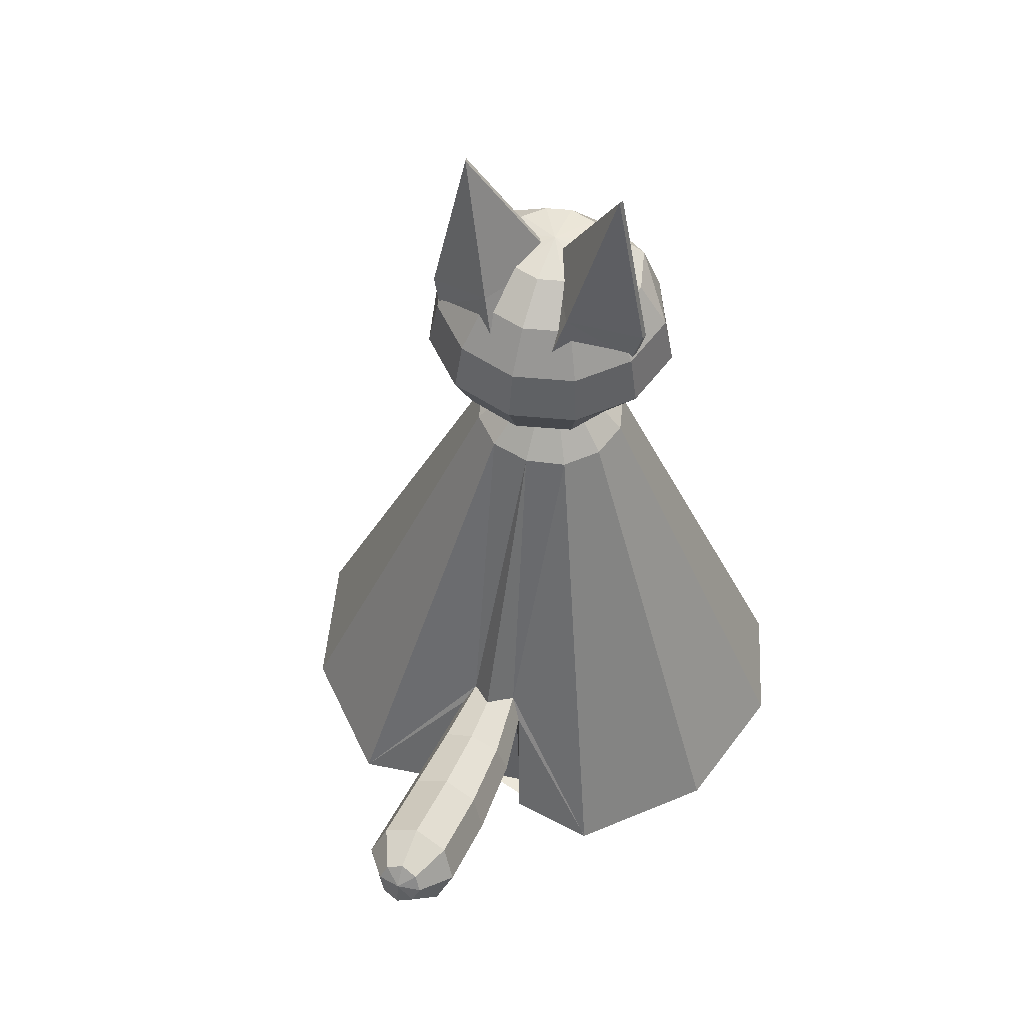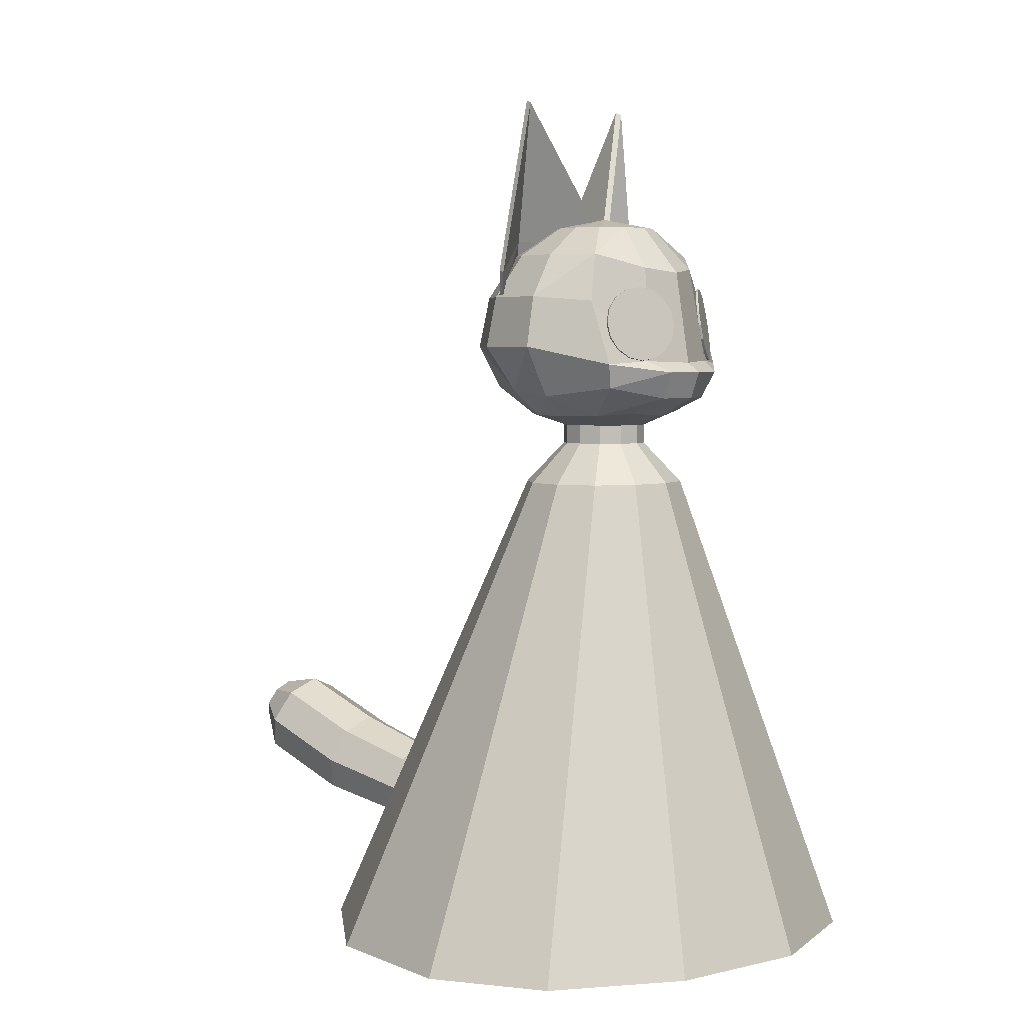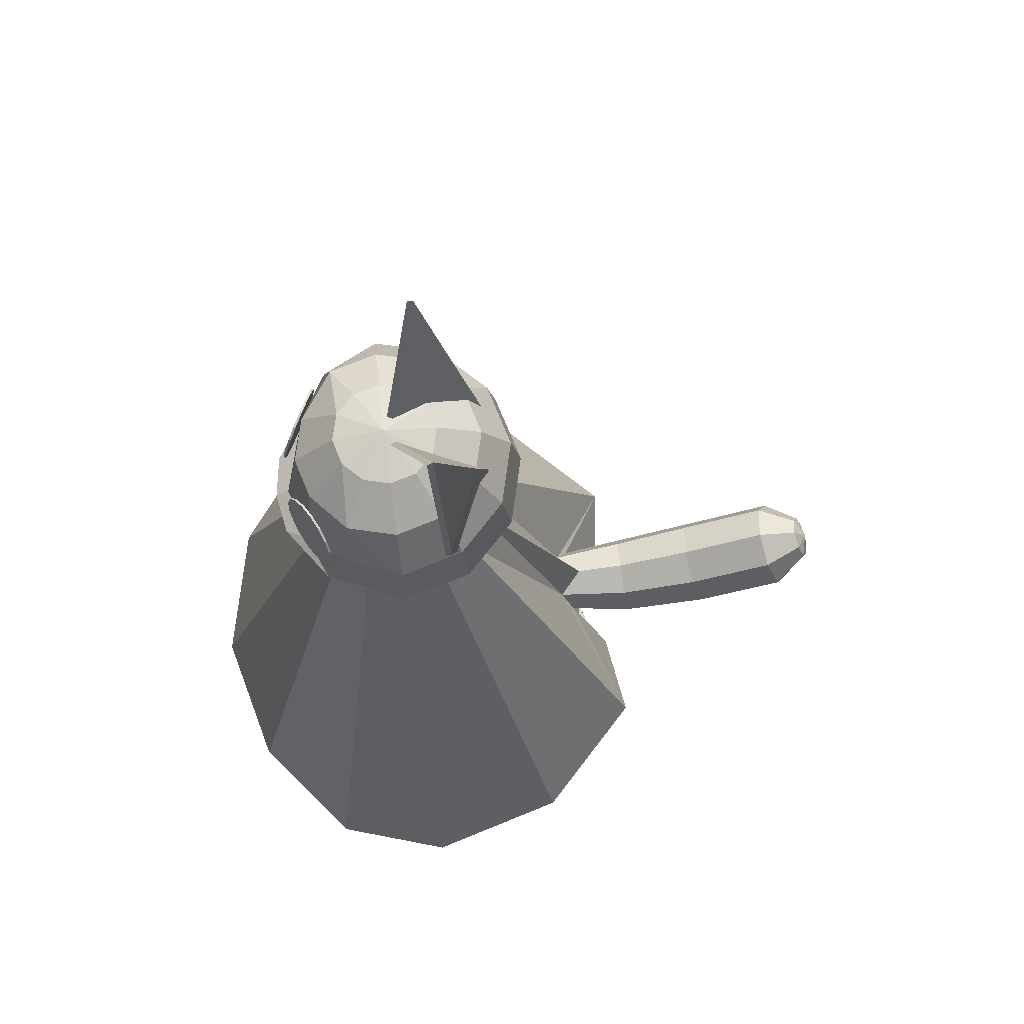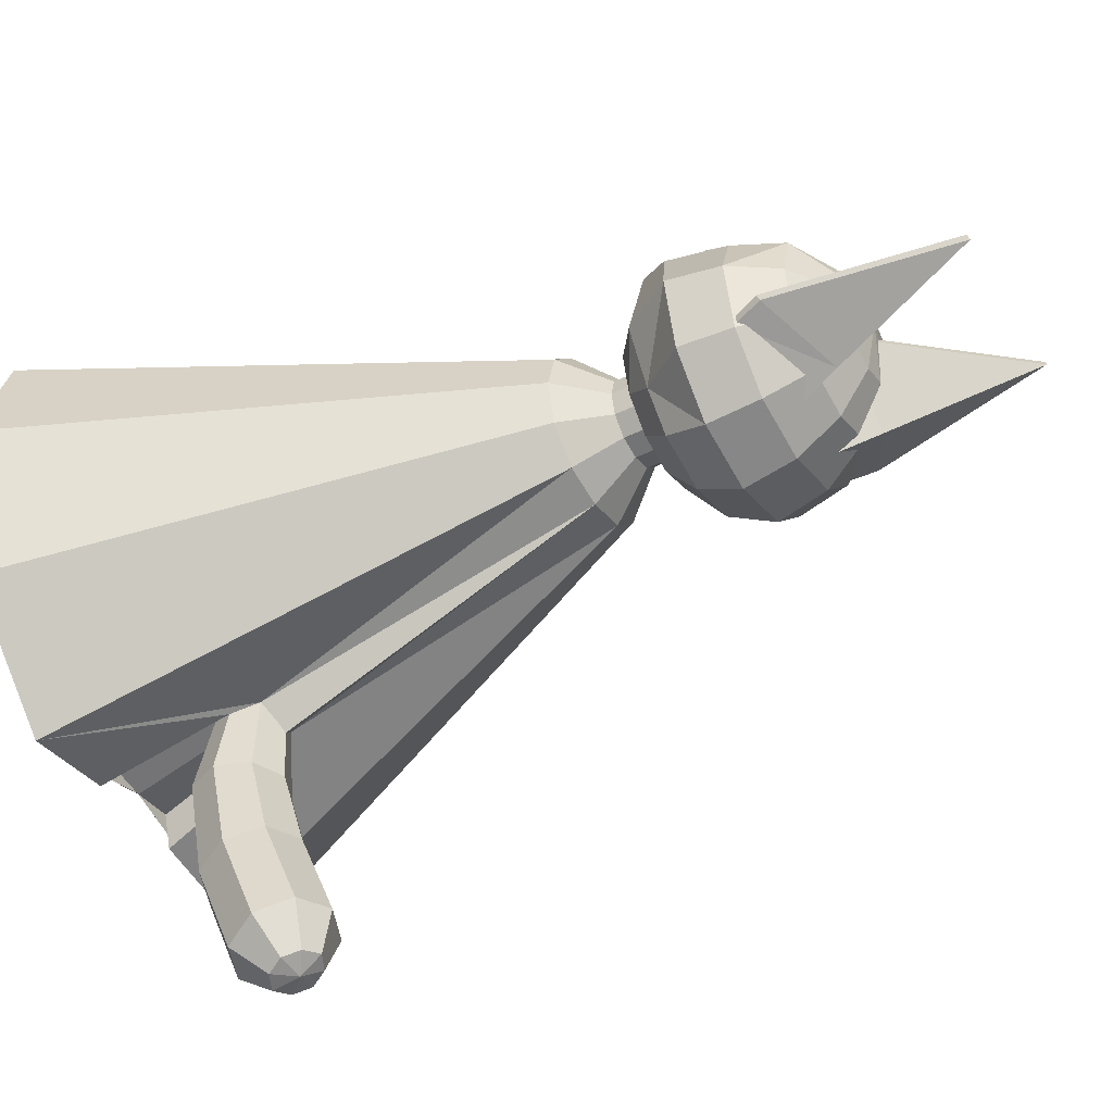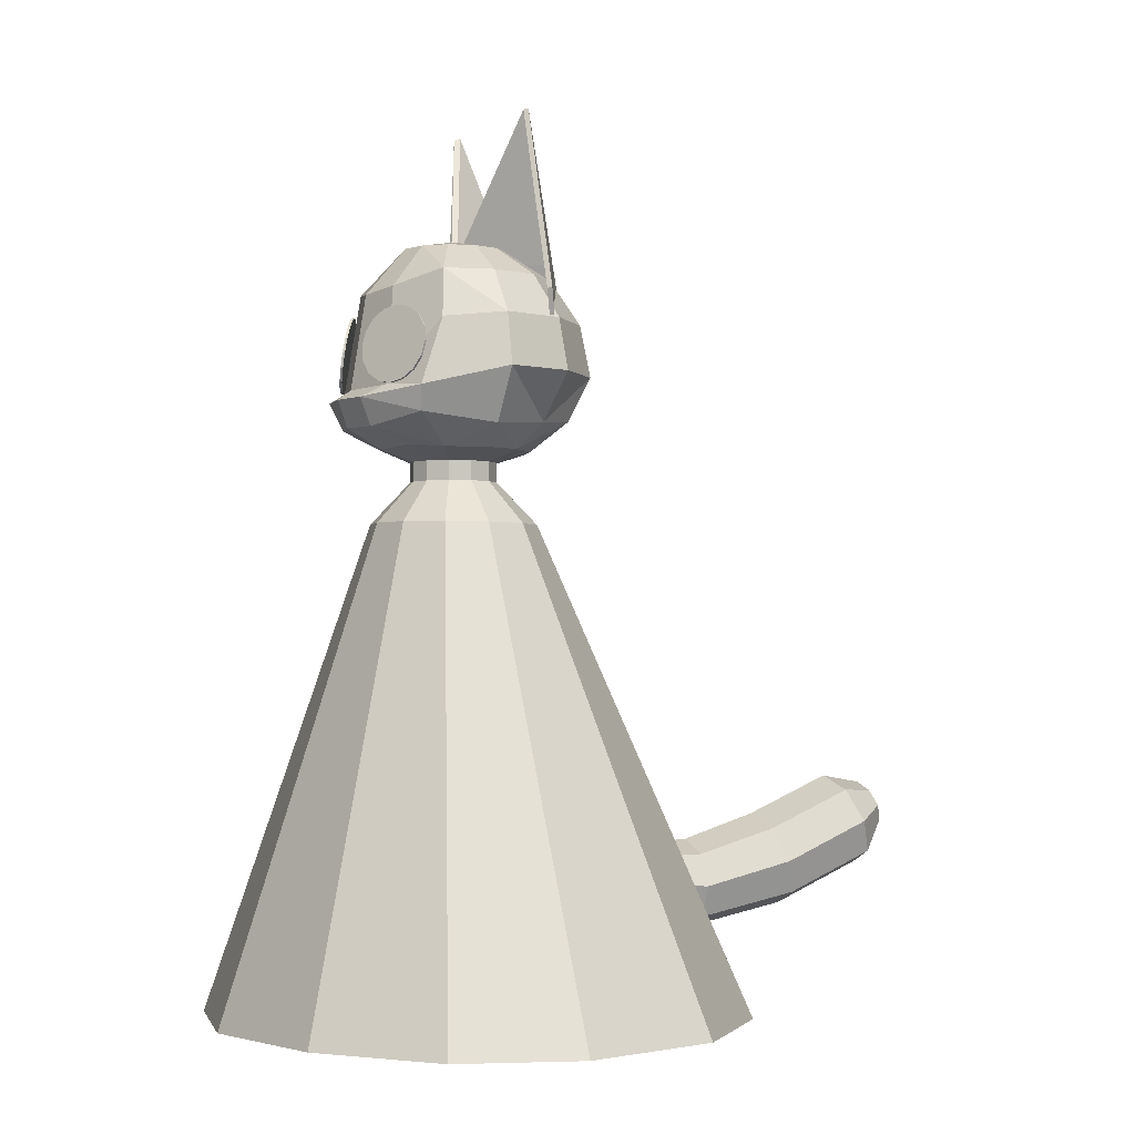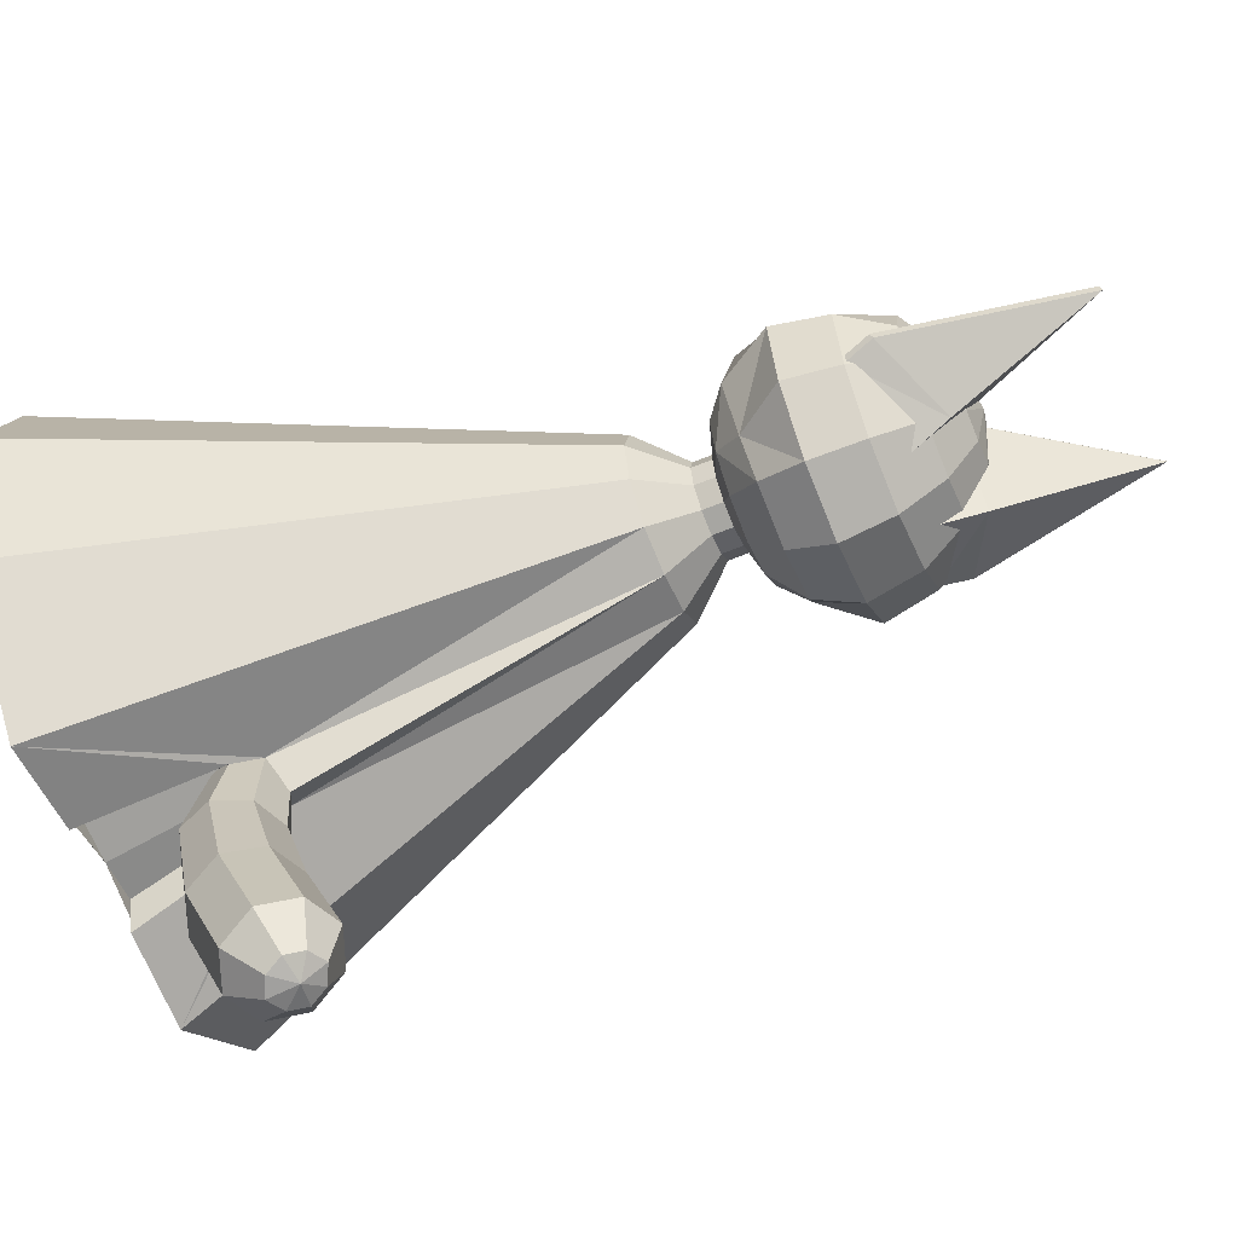
<metadata>
{"format":"obj","ext":"obj","renderer":"f3d","projection":"perspective","resolution":1024,"background":"white","views":[{"elev":54.0,"azim":-159.4,"up":"+Y"},{"elev":4.3,"azim":-51.8,"up":"+Y"},{"elev":72.7,"azim":82.8,"up":"+Y"},{"elev":-44.0,"azim":120.1,"up":"+Z"},{"elev":-2.0,"azim":63.2,"up":"+Y"},{"elev":-61.3,"azim":112.9,"up":"+Z"}]}
</metadata>
<code>
o Sphere.001
v 1.104 14.58 1.66
v 1.125 14.59 1.7
v 1.369 14.53 1.528
v 1.391 14.53 1.568
v 1.604 14.36 1.431
v 1.626 14.37 1.471
v 1.773 14.12 1.383
v 1.794 14.13 1.424
v 1.849 13.83 1.393
v 1.871 13.83 1.433
v 1.822 13.53 1.458
v 1.843 13.54 1.498
v 1.695 13.28 1.569
v 1.717 13.29 1.609
v 1.488 13.12 1.708
v 1.51 13.12 1.749
v 1.233 13.05 1.855
v 1.254 13.06 1.895
v 0.9674 13.11 1.987
v 0.9889 13.11 2.028
v 0.7325 13.27 2.084
v 0.7541 13.28 2.125
v 0.564 13.51 2.131
v 0.5855 13.52 2.172
v 0.4875 13.81 2.122
v 0.509 13.81 2.162
v 0.5146 14.1 2.057
v 0.5362 14.11 2.097
v 0.6413 14.35 1.946
v 0.6628 14.36 1.986
v 0.8481 14.52 1.807
v 0.8697 14.52 1.847
v 0 11.88 -1.538
v 0.5215 15.87 -0.9032
v 0.9635 15.28 -1.669
v 1.259 14.39 -2.18
v 1.363 13.35 -2.36
v 1.143 12.48 -1.98
v 0.766 11.88 -1.327
v 0.434 11.67 -0.7516
v 0.9032 15.87 -0.5215
v 1.669 15.28 -0.9635
v 2.18 14.39 -1.259
v 2.36 13.35 -1.363
v 1.638 12.4 -1.188
v 1.327 11.88 -0.766
v 0.7516 11.67 -0.434
v 1.043 15.87 0
v 1.927 15.28 0
v 2.518 14.39 -0
v 2.725 13.35 0
v 2.08 12.31 -0
v 1.532 11.88 0
v 0.8679 11.67 -0
v 0.9032 15.87 0.5215
v 1.669 15.28 0.9635
v 2.009 14.29 1.125
v 1.951 12.98 1.539
v 1.815 12.49 1.47
v 1.327 11.88 0.766
v 0.7516 11.67 0.434
v 0.5215 15.87 0.9032
v 0.8253 14.99 1.649
v 1.081 13.05 1.886
v 0.8086 12.81 2.319
v 0.7048 12.27 2.058
v 0.7481 11.94 1.301
v 0.434 11.67 0.7516
v 0 15.87 1.043
v 0 14.9 1.876
v 0 13.01 2.187
v 0 12.81 2.457
v 0 12.27 2.263
v 0 11.88 1.538
v 0 11.67 0.8684
v 0 16.08 0
v 0 15.87 -1.043
v 0 15.28 -1.927
v 0 14.39 -2.518
v 0 13.35 -2.725
v 0 12.47 -2.292
v 0 11.67 -0.8684
v -0.001738 15.57 -0.0787
v 2.157 14.37 -1.182
v 0.5917 14.57 -2.107
v 0.02971 15.52 0.04364
v 0.6231 14.53 -1.985
v 2.188 14.33 -1.059
v 0.434 11.28 -0.7516
v 0.7516 11.28 -0.434
v 0.8679 11.28 -0
v 0.7516 11.28 0.434
v 0.434 11.28 0.7516
v 0 11.28 0.8684
v 0 11.28 -0.8684
v 0.841 10.43 -1.443
v 1.447 10.43 -0.8351
v 1.671 10.43 -0.004001
v 1.452 10.43 0.8212
v 0.8435 10.44 1.431
v 0 10.45 1.628
v 0 10.43 -1.637
v 2.897 0.7347 -5.153
v 5.12 0.7361 -2.955
v 5.911 0.7343 -0.006148
v 5.13 0.7382 2.381
v 2.908 0.7519 4.139
v 0 0.7469 4.844
v 0 0.7365 -4.32
v 0 2.652 -7.515
v 0 3.447 -9.422
v 0.7071 2.929 -7.42
v 0.7071 3.717 -9.309
v 1 3.598 -7.191
v 1 4.37 -9.036
v 0.7071 4.267 -6.962
v 0.7071 5.022 -8.763
v 0 4.544 -6.867
v 0 5.292 -8.65
v 0 5.139 -9.523
v 0.3412 4.972 -9.593
v 0.4826 4.658 -9.725
v 0.3412 4.343 -9.856
v 0 4.176 -9.926
v 0 2.235 -5.316
v 0.6406 2.508 -5.309
v 0.9048 3.15 -5.294
v 0.6379 3.789 -5.279
v 0 4.059 -5.272
v 0 2.595 -3.474
v 0.4629 2.813 -3.485
v 0.6546 3.275 -3.509
v 0.4629 3.738 -3.532
v 0 3.955 -3.544
v 0 4.733 -9.838
v 0 3.997 -4.227
v 0.7234 3.241 -4
v 0.4845 3.744 -3.749
v 1.053 0.7358 -4.873
v 0.4994 3.185 -3.58
v 0.8351 0.7361 -4.219
v 0 3.185 -3.58
v -0.001738 15.57 -0.0787
v 2.328 14.95 -1.038
v 1.617 18.54 -0.8688
v 0.8915 15.66 -1.752
v 2.157 14.37 -1.182
v 0.5917 14.57 -2.107
v 1.648 18.49 -0.7465
v 0.02971 15.52 0.04364
v 0.9229 15.61 -1.629
v 2.359 14.91 -0.9159
v 0.6231 14.53 -1.985
v 2.188 14.33 -1.059
v -1.104 14.58 1.66
v -1.125 14.59 1.7
v -1.369 14.53 1.528
v -1.391 14.53 1.568
v -1.604 14.36 1.431
v -1.626 14.37 1.471
v -1.773 14.12 1.383
v -1.794 14.13 1.424
v -1.849 13.83 1.393
v -1.871 13.83 1.433
v -1.822 13.53 1.458
v -1.843 13.54 1.498
v -1.695 13.28 1.569
v -1.717 13.29 1.609
v -1.488 13.12 1.708
v -1.51 13.12 1.749
v -1.233 13.05 1.855
v -1.254 13.06 1.895
v -0.9674 13.11 1.987
v -0.9889 13.11 2.028
v -0.7325 13.27 2.084
v -0.7541 13.28 2.125
v -0.564 13.51 2.131
v -0.5855 13.52 2.172
v -0.4875 13.81 2.122
v -0.509 13.81 2.162
v -0.5146 14.1 2.057
v -0.5362 14.11 2.097
v -0.6413 14.35 1.946
v -0.6628 14.36 1.986
v -0.8481 14.52 1.807
v -0.8697 14.52 1.847
v -0.5215 15.87 -0.9032
v -0.9635 15.28 -1.669
v -1.259 14.39 -2.18
v -1.363 13.35 -2.36
v -1.143 12.48 -1.98
v -0.766 11.88 -1.327
v -0.434 11.67 -0.7516
v -0.9032 15.87 -0.5215
v -1.669 15.28 -0.9635
v -2.18 14.39 -1.259
v -2.36 13.35 -1.363
v -1.638 12.4 -1.188
v -1.327 11.88 -0.766
v -0.7516 11.67 -0.434
v -1.043 15.87 0
v -1.927 15.28 0
v -2.518 14.39 -0
v -2.725 13.35 0
v -2.08 12.31 -0
v -1.532 11.88 0
v -0.8679 11.67 -0
v -0.9032 15.87 0.5215
v -1.669 15.28 0.9635
v -2.009 14.29 1.125
v -1.951 12.98 1.539
v -1.815 12.49 1.47
v -1.327 11.88 0.766
v -0.7516 11.67 0.434
v -0.5215 15.87 0.9032
v -0.8253 14.99 1.649
v -1.081 13.05 1.886
v -0.8086 12.81 2.319
v -0.7048 12.27 2.058
v -0.7481 11.94 1.301
v -0.434 11.67 0.7516
v 0.001738 15.57 -0.0787
v -2.157 14.37 -1.182
v -0.5917 14.57 -2.107
v -0.02971 15.52 0.04364
v -0.6231 14.53 -1.985
v -2.188 14.33 -1.059
v -0.434 11.28 -0.7516
v -0.7516 11.28 -0.434
v -0.8679 11.28 -0
v -0.7516 11.28 0.434
v -0.434 11.28 0.7516
v -0.841 10.43 -1.443
v -1.447 10.43 -0.8351
v -1.671 10.43 -0.004001
v -1.452 10.43 0.8212
v -0.8435 10.44 1.431
v -2.897 0.7347 -5.153
v -5.12 0.7361 -2.955
v -5.911 0.7343 -0.006148
v -5.13 0.7382 2.381
v -2.908 0.7519 4.139
v -0.7071 2.929 -7.42
v -0.7071 3.717 -9.309
v -1 3.598 -7.191
v -1 4.37 -9.036
v -0.7071 4.267 -6.962
v -0.7071 5.022 -8.763
v -0.3412 4.972 -9.593
v -0.4826 4.658 -9.725
v -0.3412 4.343 -9.856
v -0.6406 2.508 -5.309
v -0.9048 3.15 -5.294
v -0.6379 3.789 -5.279
v -0.4629 2.813 -3.485
v -0.6546 3.275 -3.509
v -0.4629 3.738 -3.532
v -0.7234 3.241 -4
v -0.4845 3.744 -3.749
v -1.053 0.7358 -4.873
v -0.4994 3.185 -3.58
v -0.8351 0.7361 -4.219
v 0.001738 15.57 -0.0787
v -2.328 14.95 -1.038
v -1.617 18.54 -0.8688
v -0.8915 15.66 -1.752
v -2.157 14.37 -1.182
v -0.5917 14.57 -2.107
v -1.648 18.49 -0.7465
v -0.02971 15.52 0.04364
v -0.9229 15.61 -1.629
v -2.359 14.91 -0.9159
v -0.6231 14.53 -1.985
v -2.188 14.33 -1.059
f 1 2 4 3
f 3 4 6 5
f 5 6 8 7
f 7 8 10 9
f 9 10 12 11
f 11 12 14 13
f 13 14 16 15
f 15 16 18 17
f 17 18 20 19
f 19 20 22 21
f 21 22 24 23
f 23 24 26 25
f 25 26 28 27
f 27 28 30 29
f 4 2 32 30 28 26 24 22 20 18 16 14 12 10 8 6
f 29 30 32 31
f 31 32 2 1
f 1 3 5 7 9 11 13 15 17 19 21 23 25 27 29 31
f 33 81 38 39
f 80 79 36 37
f 78 77 34 35
f 82 33 39 40
f 81 80 37 38
f 79 78 35 36
f 77 76 34
f 40 39 46 47
f 37 44 45
f 36 35 42 43
f 34 76 41
f 38 45 46
f 37 36 43 44
f 35 34 41 42
f 43 42 49 50
f 41 76 48
f 46 45 52
f 44 43 50 51
f 42 41 48 49
f 47 46 53 54
f 45 44 51
f 59 60 52
f 51 50 57 58
f 49 48 55 56
f 54 53 60 61
f 52 51 58 59
f 50 49 56
f 48 76 55
f 56 55 62
f 61 60 67 68
f 59 58 65
f 57 56 63 64
f 55 76 62
f 60 59 66
f 58 57 64
f 68 67 74 75
f 66 65 72 73
f 64 63 70 71
f 62 76 69
f 67 66 73 74
f 65 64 71 72
f 63 62 69 70
f 84 88 87 85
f 85 87 86 83
f 65 58 64
f 67 60 66
f 66 59 65
f 63 56 62
f 57 50 56
f 52 60 53
f 52 45 51
f 53 46 52
f 39 38 46
f 38 37 45
f 68 75 94 93
f 61 68 93 92
f 82 40 89 95
f 54 61 92 91
f 40 47 90 89
f 47 54 91 90
f 89 90 97 96
f 95 89 96 102
f 92 93 100 99
f 90 91 98 97
f 93 94 101 100
f 91 92 99 98
f 100 101 108 107
f 98 99 106 105
f 96 97 104 103
f 99 100 107 106
f 97 98 105 104
f 103 104 105 106 107 108 109 141 139
f 110 111 113 112
f 112 113 115 114
f 114 115 117 116
f 116 117 119 118
f 113 111 124 123
f 115 113 123 122
f 119 117 121 120
f 117 115 122 121
f 135 123 124
f 112 114 127 126
f 110 112 126 125
f 114 116 128 127
f 116 118 129 128
f 128 129 134 133
f 126 127 132 131
f 127 128 133 132
f 125 126 131 130
f 120 121 135
f 122 123 135
f 121 122 135
f 96 103 138
f 102 96 138
f 136 102 138
f 138 103 137
f 139 137 103
f 137 139 141 140
f 142 140 141 109
f 146 145 144
f 143 145 146
f 146 147 148
f 146 148 143
f 151 152 149
f 150 151 149
f 151 154 152
f 151 150 153
f 143 150 149 145
f 145 149 152 144
f 144 152 154 147
f 153 154 151
f 144 147 146
f 155 157 158 156
f 157 159 160 158
f 159 161 162 160
f 161 163 164 162
f 163 165 166 164
f 165 167 168 166
f 167 169 170 168
f 169 171 172 170
f 171 173 174 172
f 173 175 176 174
f 175 177 178 176
f 177 179 180 178
f 179 181 182 180
f 181 183 184 182
f 158 160 162 164 166 168 170 172 174 176 178 180 182 184 186 156
f 183 185 186 184
f 185 155 156 186
f 155 185 183 181 179 177 175 173 171 169 167 165 163 161 159 157
f 33 192 191 81
f 80 190 189 79
f 78 188 187 77
f 82 193 192 33
f 81 191 190 80
f 79 189 188 78
f 77 187 76
f 193 200 199 192
f 190 198 197
f 189 196 195 188
f 187 194 76
f 191 199 198
f 190 197 196 189
f 188 195 194 187
f 196 203 202 195
f 194 201 76
f 199 205 198
f 197 204 203 196
f 195 202 201 194
f 200 207 206 199
f 198 204 197
f 212 205 213
f 204 211 210 203
f 202 209 208 201
f 207 214 213 206
f 205 212 211 204
f 203 209 202
f 201 208 76
f 209 215 208
f 214 221 220 213
f 212 218 211
f 210 217 216 209
f 208 215 76
f 213 219 212
f 211 217 210
f 221 75 74 220
f 219 73 72 218
f 217 71 70 216
f 215 69 76
f 220 74 73 219
f 218 72 71 217
f 216 70 69 215
f 223 224 226 227
f 224 222 225 226
f 218 217 211
f 220 219 213
f 219 218 212
f 216 215 209
f 210 209 203
f 205 206 213
f 205 204 198
f 206 205 199
f 192 199 191
f 191 198 190
f 221 232 94 75
f 214 231 232 221
f 82 95 228 193
f 207 230 231 214
f 193 228 229 200
f 200 229 230 207
f 228 233 234 229
f 95 102 233 228
f 231 236 237 232
f 229 234 235 230
f 232 237 101 94
f 230 235 236 231
f 237 242 108 101
f 235 240 241 236
f 233 238 239 234
f 236 241 242 237
f 234 239 240 235
f 238 260 262 109 108 242 241 240 239
f 110 243 244 111
f 243 245 246 244
f 245 247 248 246
f 247 118 119 248
f 244 251 124 111
f 246 250 251 244
f 119 120 249 248
f 248 249 250 246
f 135 124 251
f 243 252 253 245
f 110 125 252 243
f 245 253 254 247
f 247 254 129 118
f 254 257 134 129
f 252 255 256 253
f 253 256 257 254
f 125 130 255 252
f 120 135 249
f 250 135 251
f 249 135 250
f 233 259 238
f 102 259 233
f 136 259 102
f 259 258 238
f 260 238 258
f 258 261 262 260
f 142 109 262 261
f 266 264 265
f 263 266 265
f 266 268 267
f 266 263 268
f 271 269 272
f 270 269 271
f 271 272 274
f 271 273 270
f 263 265 269 270
f 265 264 272 269
f 264 267 274 272
f 273 271 274
f 264 266 267

</code>
